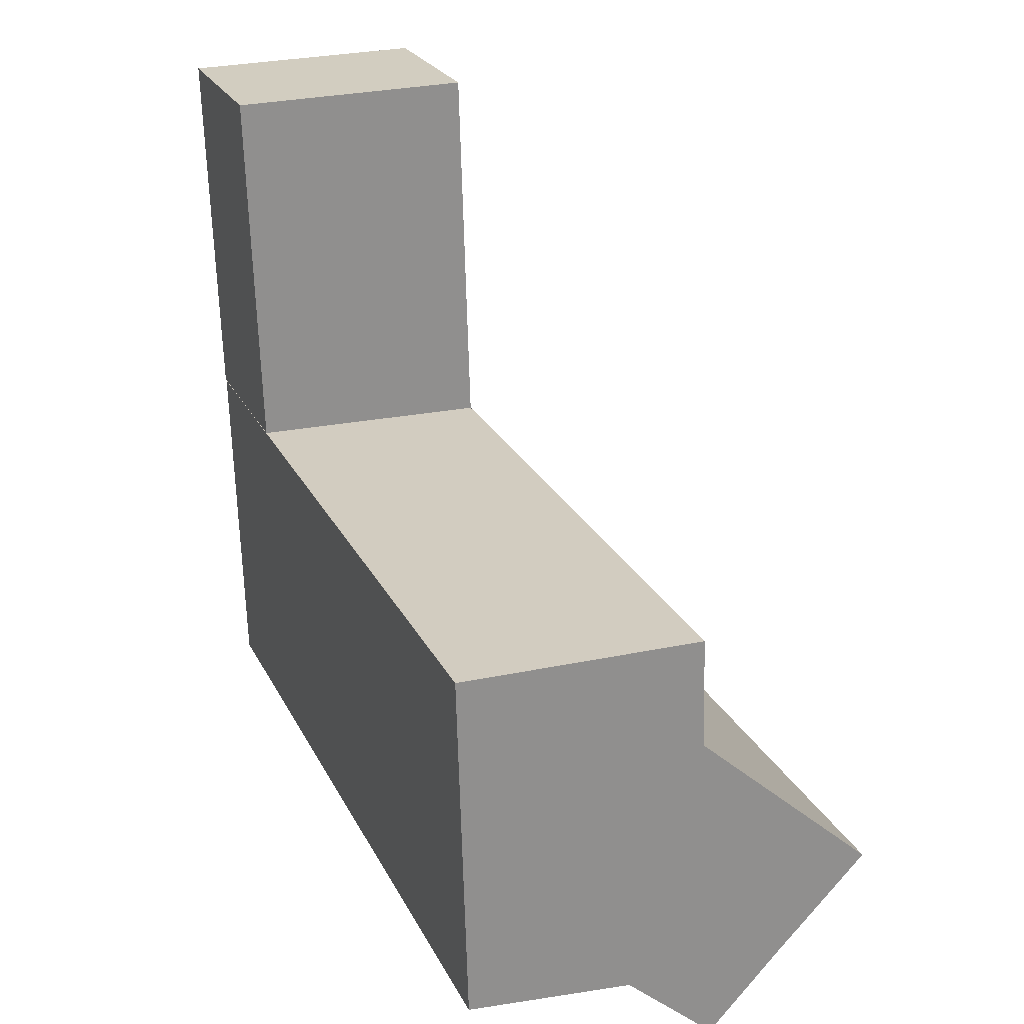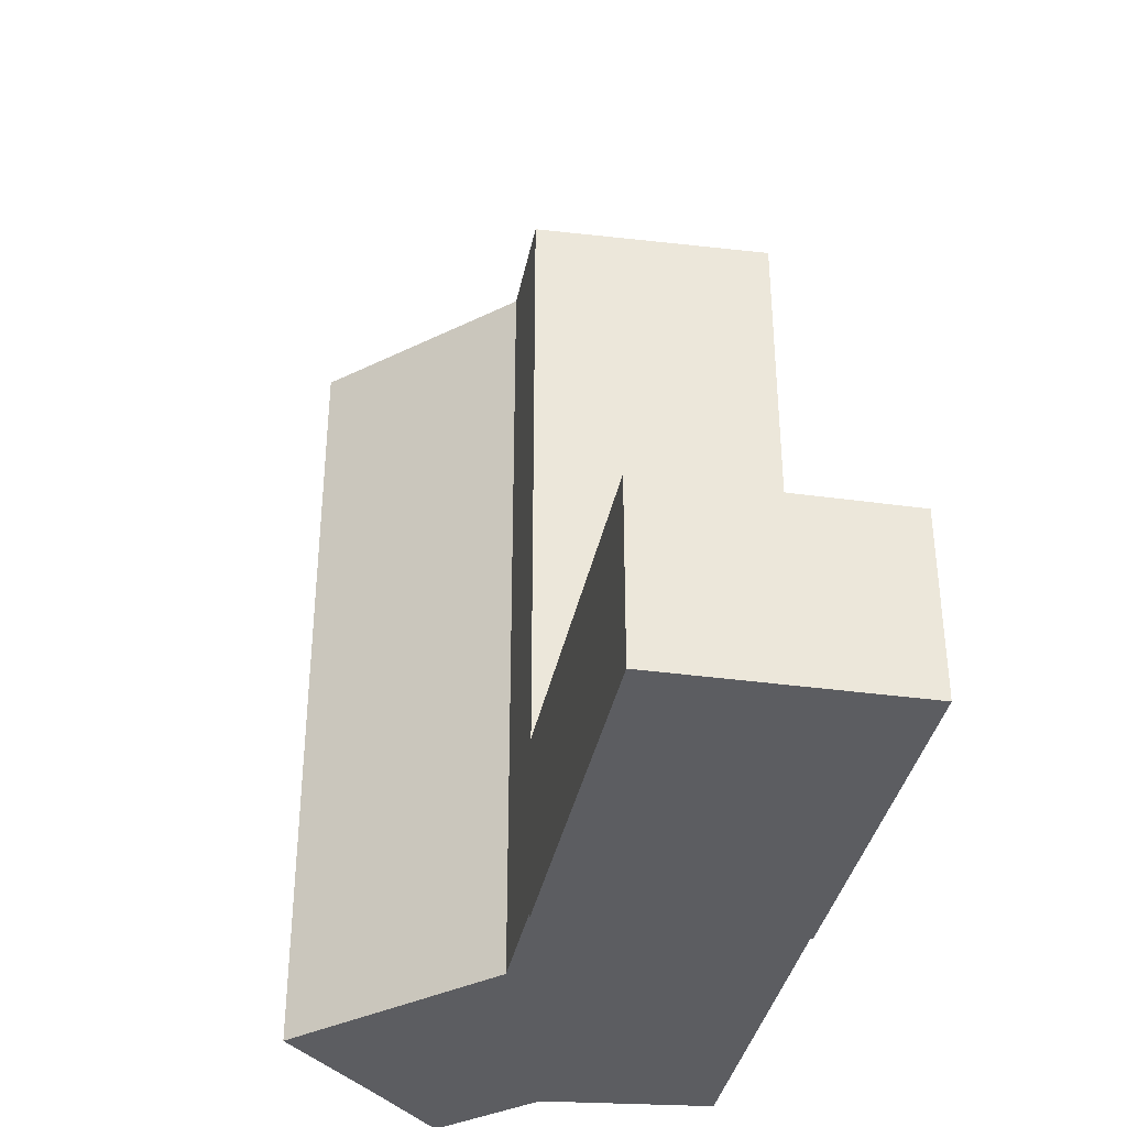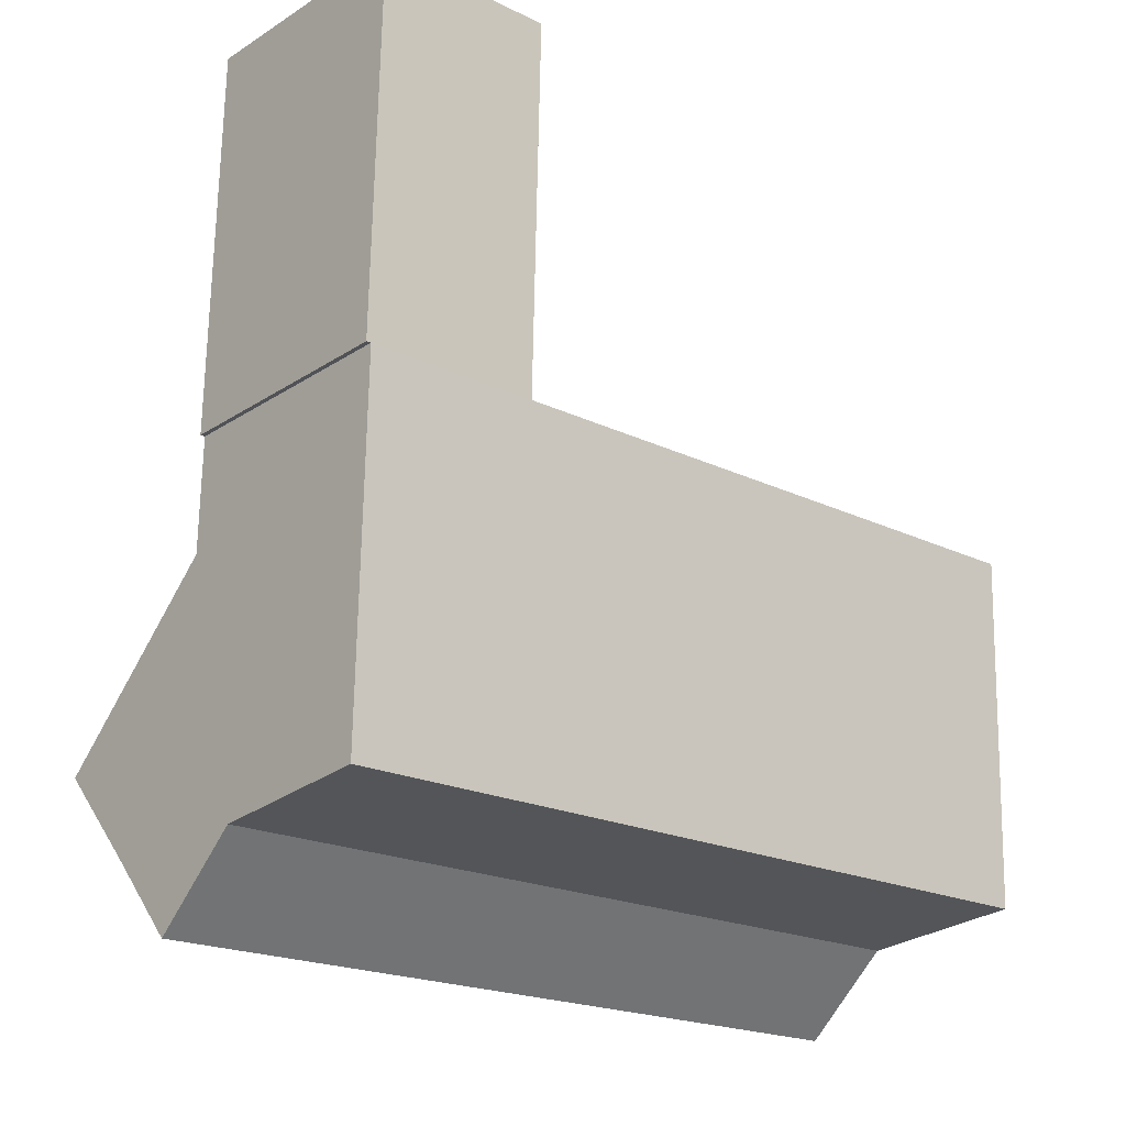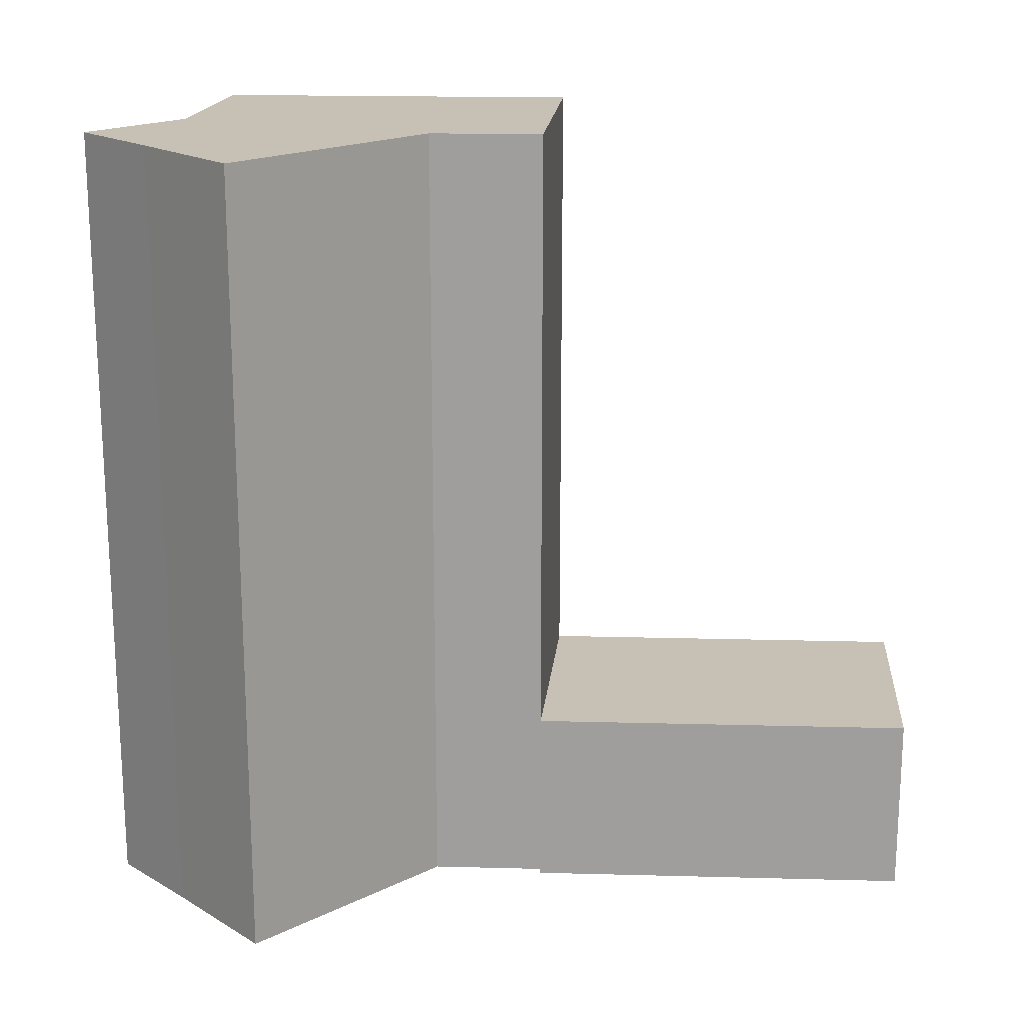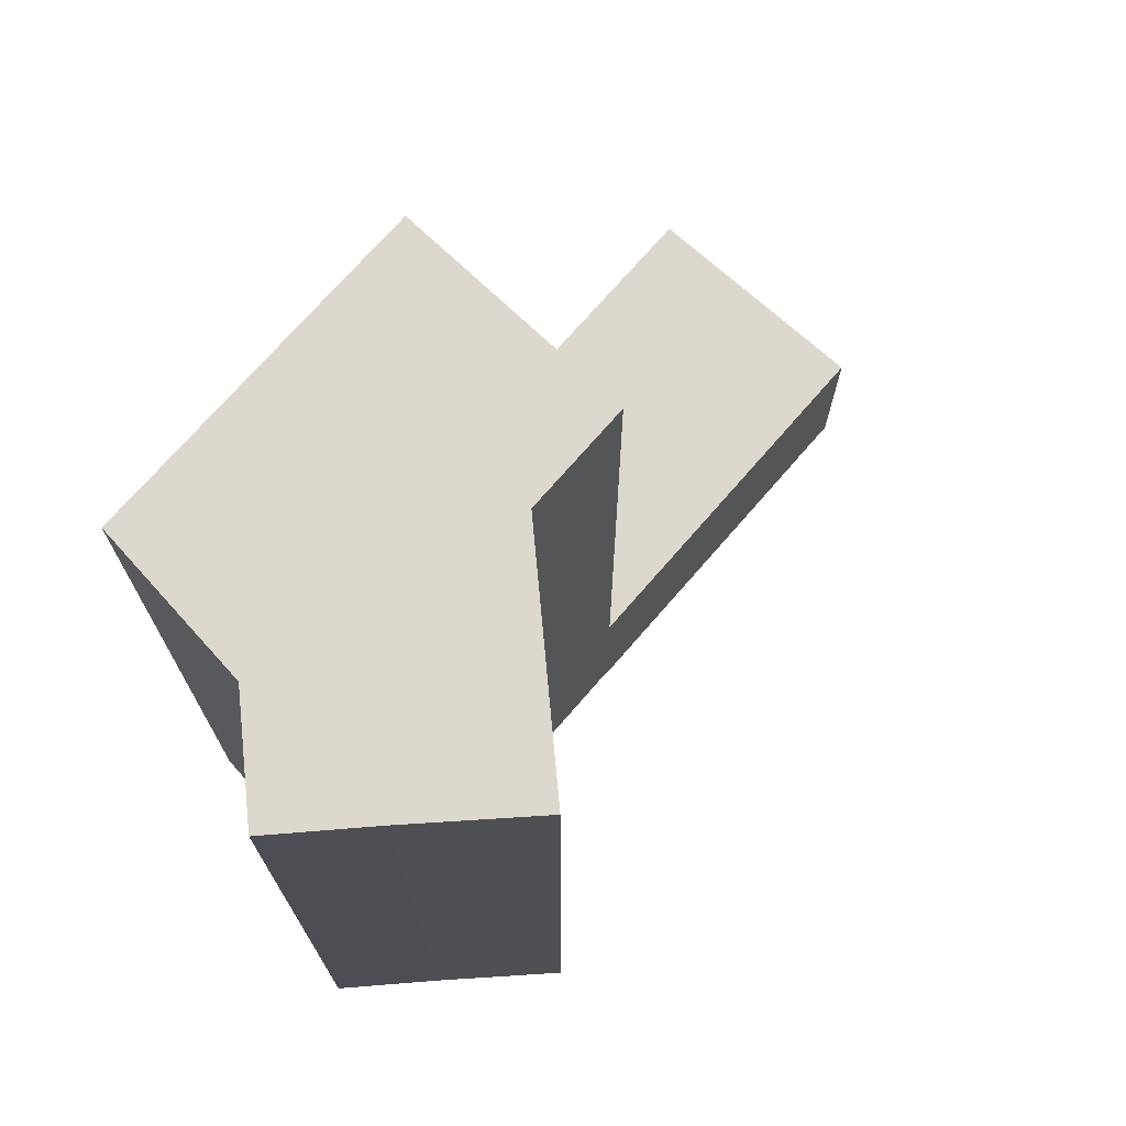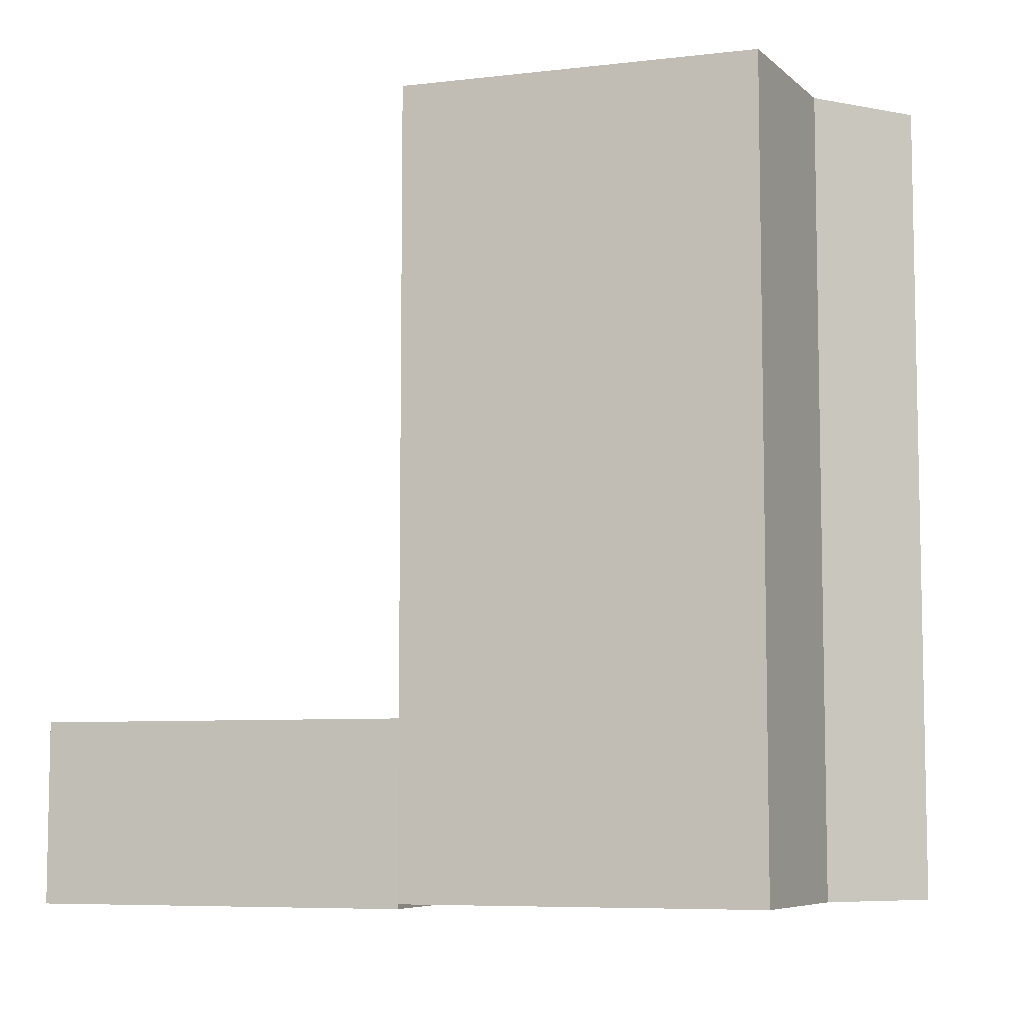
<metadata>
{"format":"obj","ext":"obj","renderer":"f3d","projection":"perspective","resolution":1024,"background":"white","views":[{"elev":24.5,"azim":158.7,"up":"+Z"},{"elev":-36.5,"azim":-9.5,"up":"+Y"},{"elev":-20.3,"azim":48.6,"up":"+Z"},{"elev":18.6,"azim":-85.4,"up":"+Y"},{"elev":72.2,"azim":-137.5,"up":"+Y"},{"elev":-7.1,"azim":110.0,"up":"+Y"}]}
</metadata>
<code>
v  6.344 -7.871e-18 0.1285
v  0.2937 -6.07e-16 9.913
v  0 0 0
v  6.631 -6.022e-16 9.835
v  2.557e-06 0.12 -3.8e-06
v  6.344 0.12 -0.1872
v  6.353 0.12 0.1287
v  6.097 0.12 -9.126
v  1.746 0.12 -9.547
v  -0.08583 0.12 -2.897
v  -4.827 0.12 -7.193
v  -2.465 0.12 -9.651
v  -0.6133 0.12 -11.64
v  0.2938 4.654 9.913
v  6.344 4.654 0.1284
v  9.916e-05 4.654 -0.0001475
v  6.631 4.654 9.835
v  6.344 20.78 -0.1879
v  0.0004428 20.78 -0.0006586
v  6.353 20.78 0.1281
v  6.097 20.78 -9.127
v  -0.08539 20.78 -2.898
v  -4.827 20.78 -7.194
v  1.746 20.78 -9.548
v  -2.465 20.78 -9.652
v  -0.6128 20.78 -11.64
g defaultobject
f 1 2 3
f 2 1 4
f 5 6 7
f 6 5 8
f 8 5 9
f 9 5 10
f 9 10 11
f 9 11 12
f 9 12 13
f 14 15 16
f 15 14 17
f 18 19 20
f 19 18 21
f 19 21 22
f 22 21 23
f 23 21 24
f 23 24 25
f 25 24 26
f 14 3 2
f 3 14 16
f 16 1 3
f 1 16 15
f 1 17 4
f 17 1 15
f 4 14 2
f 14 4 17
f 6 20 7
f 20 6 18
f 8 18 6
f 18 8 21
f 24 8 9
f 8 24 21
f 13 24 9
f 24 13 26
f 25 13 12
f 13 25 26
f 23 12 11
f 12 23 25
f 22 11 10
f 11 22 23
f 19 10 5
f 10 19 22
f 7 19 5
f 19 7 20

</code>
